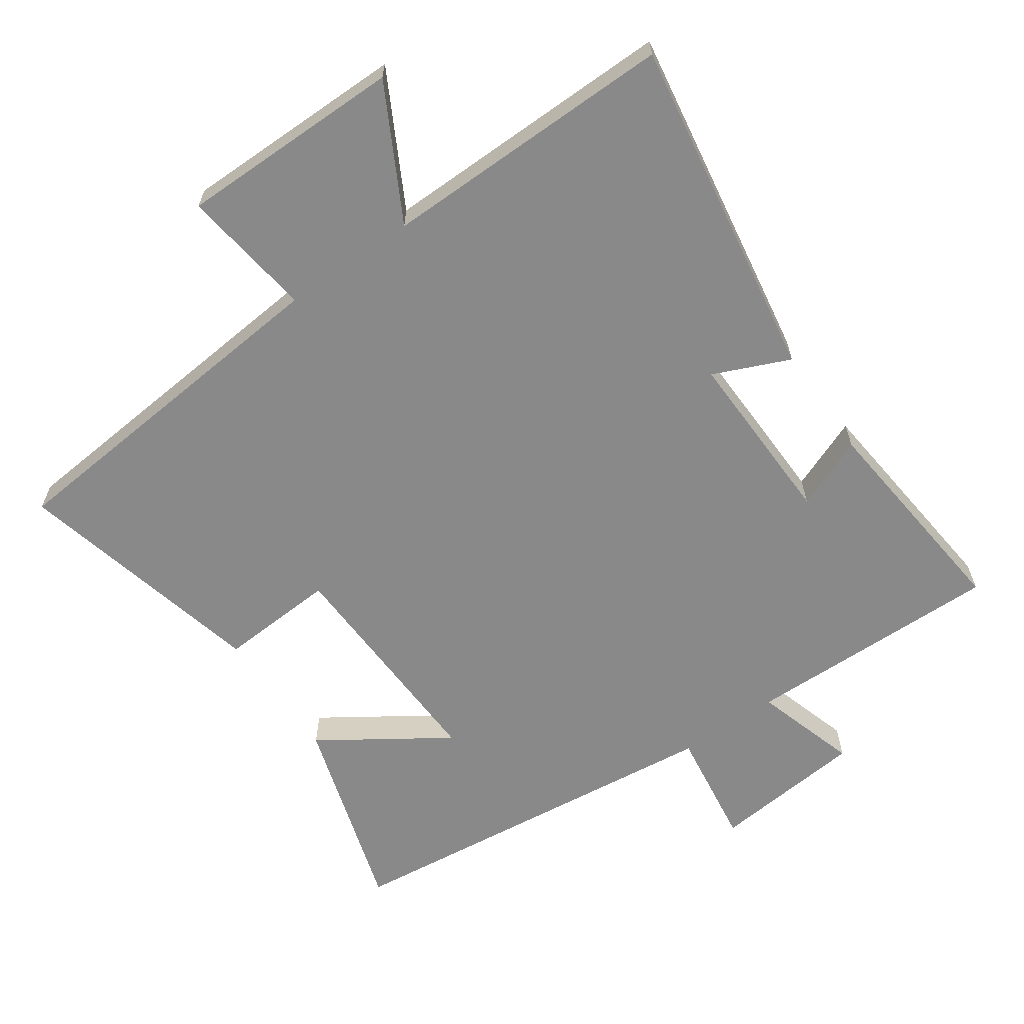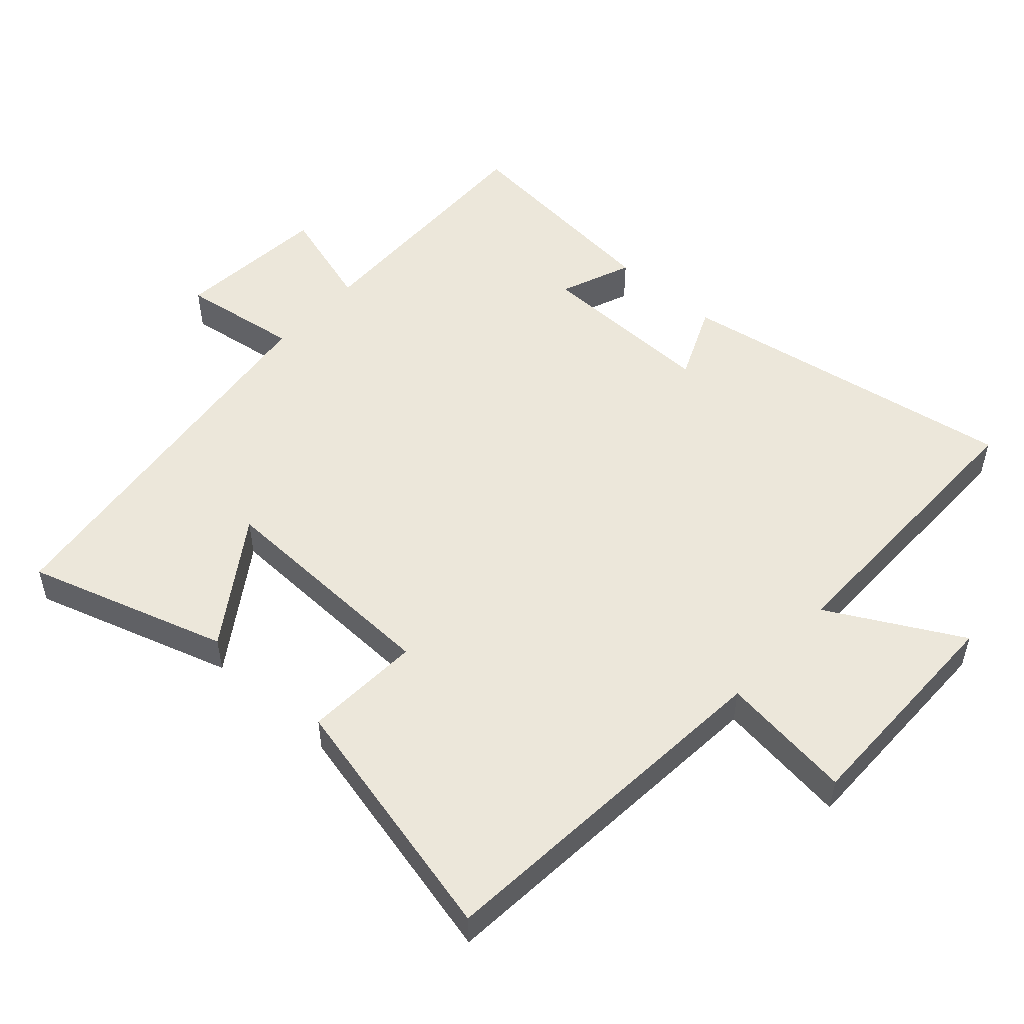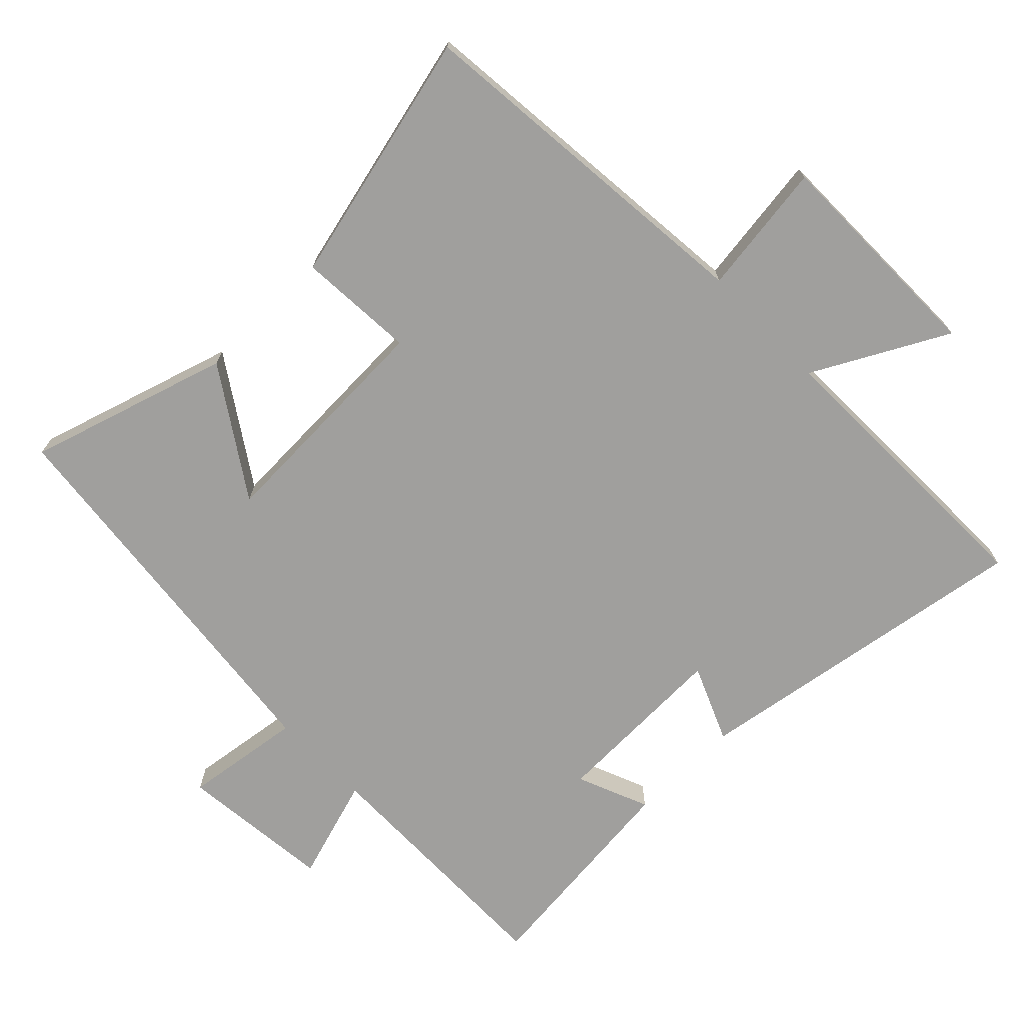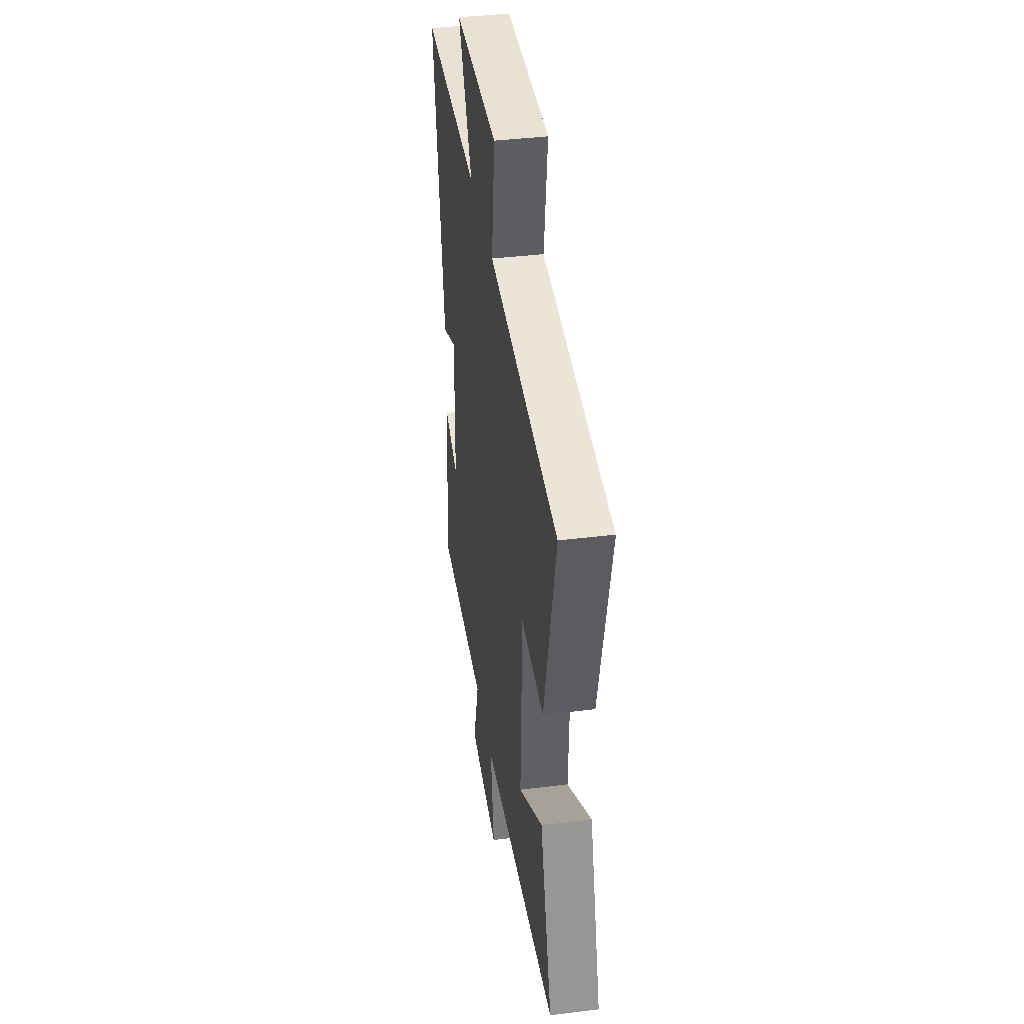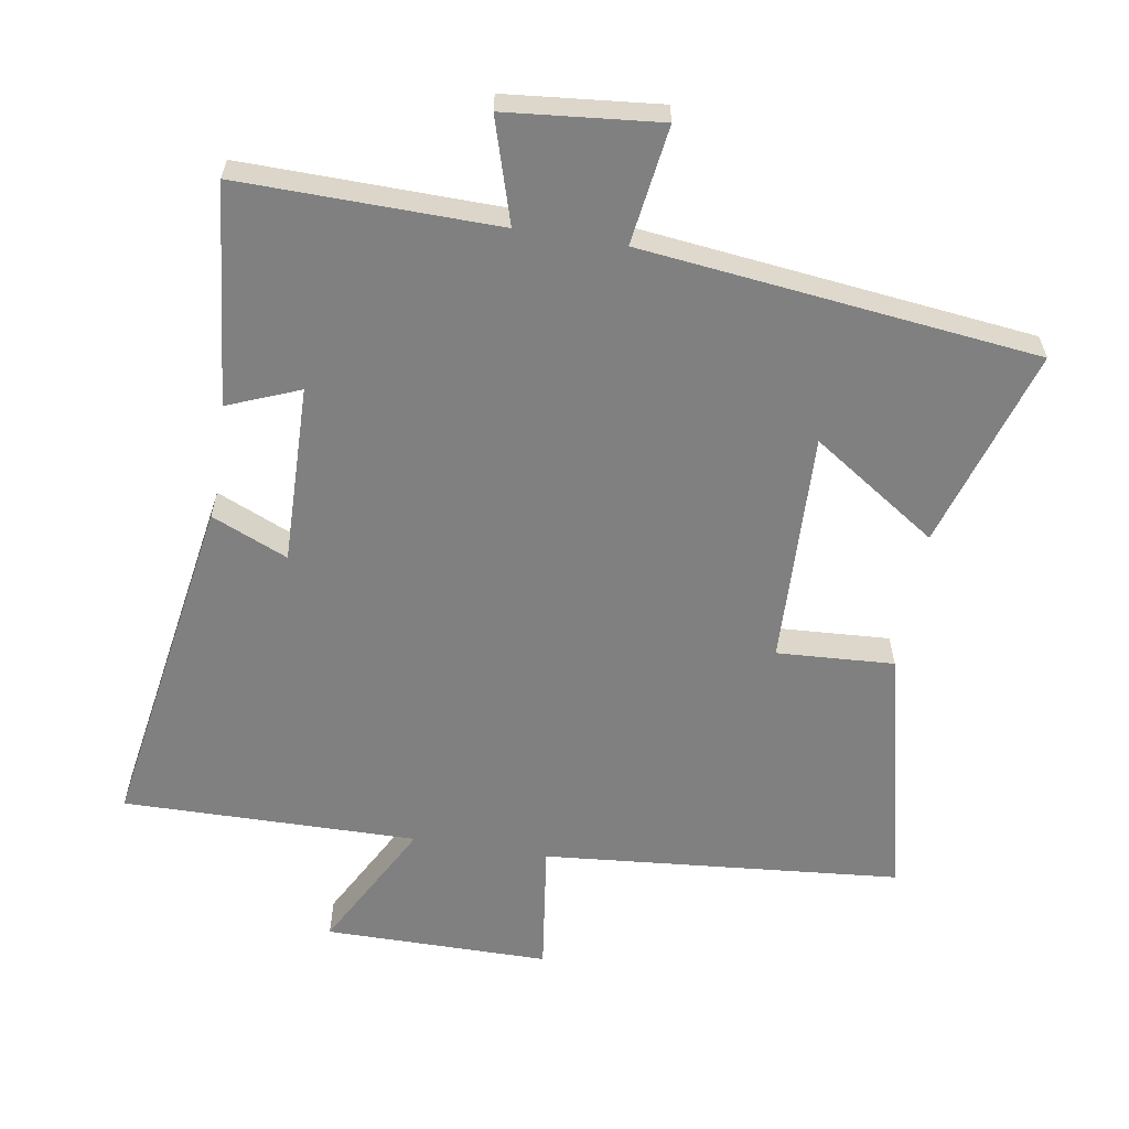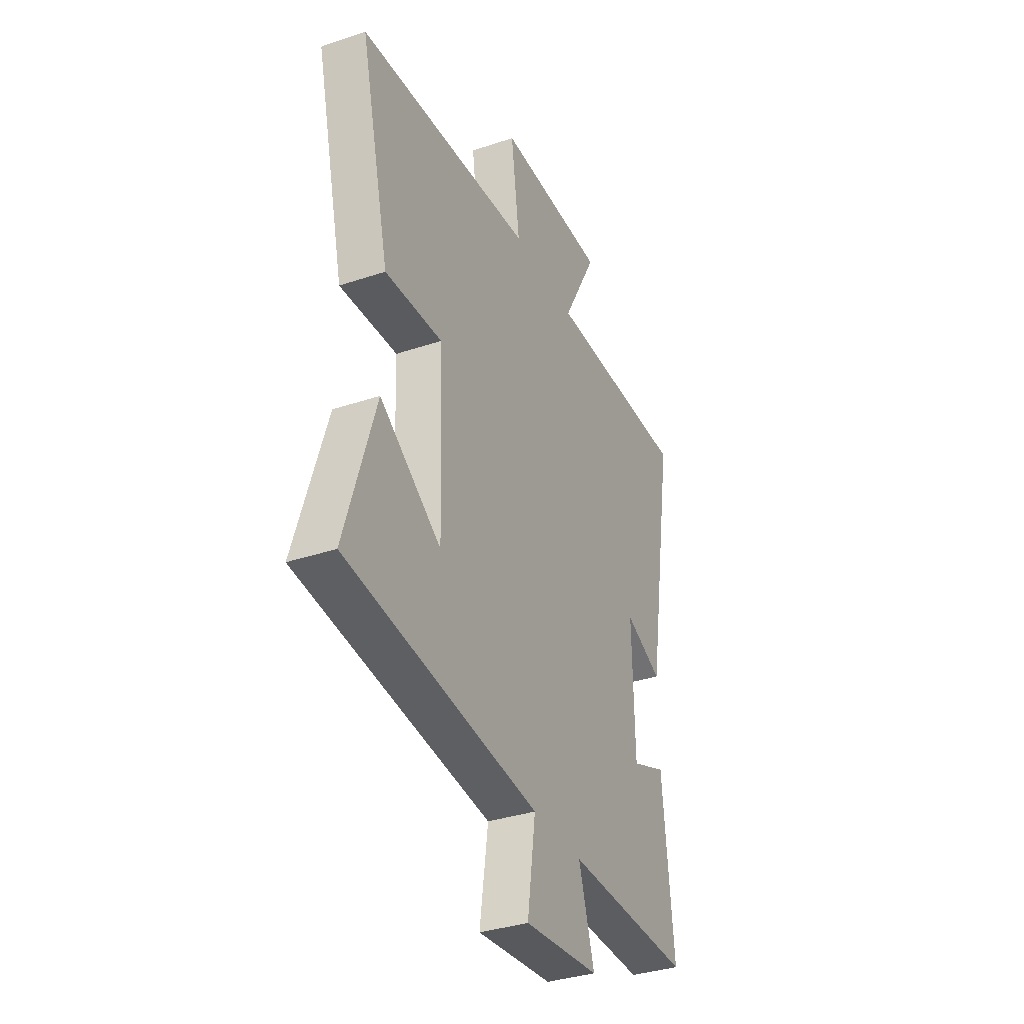
<metadata>
{"format":"obj","ext":"obj","renderer":"f3d","projection":"perspective","resolution":1024,"background":"white","views":[{"elev":-63.2,"azim":35.0,"up":"+Y"},{"elev":51.9,"azim":-48.2,"up":"+Y"},{"elev":-71.4,"azim":-45.5,"up":"+Y"},{"elev":39.8,"azim":-98.7,"up":"+Z"},{"elev":-60.1,"azim":170.7,"up":"+Y"},{"elev":-35.2,"azim":-65.9,"up":"+Z"}]}
</metadata>
<code>
v 0.584 0.07 0.505
v 0.5 0.07 -0.006
v 0.387 0.07 0.043
v 0.393 0.07 -0.223
v 0.5 0.07 -0.18
v 0.533 0.07 -0.507
v 0.15 0.07 -0.5
v 0.197 0.07 -0.654
v -0.031 0.07 -0.676
v -0.006 0.07 -0.5
v -0.592 0.07 -0.432
v -0.5 0.07 -0.135
v -0.314 0.07 -0.259
v -0.326 0.07 0.087
v -0.5 0.07 0.077
v -0.589 0.07 0.453
v -0.056 0.07 0.5
v -0.082 0.07 0.697
v 0.252 0.07 0.697
v 0.146 0.07 0.5
v 0.584 0 0.505
v 0.5 0 -0.006
v 0.387 0 0.043
v 0.393 0 -0.223
v 0.5 0 -0.18
v 0.533 0 -0.507
v 0.15 0 -0.5
v 0.197 0 -0.654
v -0.031 0 -0.676
v -0.006 0 -0.5
v -0.592 0 -0.432
v -0.5 0 -0.135
v -0.314 0 -0.259
v -0.326 0 0.087
v -0.5 0 0.077
v -0.589 0 0.453
v -0.056 0 0.5
v -0.082 0 0.697
v 0.252 0 0.697
v 0.146 0 0.5
f 17 18 19 20
f 16 17 20
f 15 16 20
f 14 15 20
f 13 14 20 1
f 10 11 12 13
f 10 13 1
f 7 8 9 10
f 7 10 1
f 4 5 6 7
f 3 4 7
f 3 7 1
f 1 2 3
f 40 39 38 37
f 40 37 36
f 40 36 35
f 40 35 34
f 21 40 34 33
f 33 32 31 30
f 21 33 30
f 30 29 28 27
f 21 30 27
f 27 26 25 24
f 27 24 23
f 21 27 23
f 23 22 21
f 1 21 22 2
f 2 22 23 3
f 3 23 24 4
f 4 24 25 5
f 5 25 26 6
f 6 26 27 7
f 7 27 28 8
f 8 28 29 9
f 9 29 30 10
f 10 30 31 11
f 11 31 32 12
f 12 32 33 13
f 13 33 34 14
f 14 34 35 15
f 15 35 36 16
f 16 36 37 17
f 17 37 38 18
f 18 38 39 19
f 19 39 40 20
f 20 40 21 1

</code>
